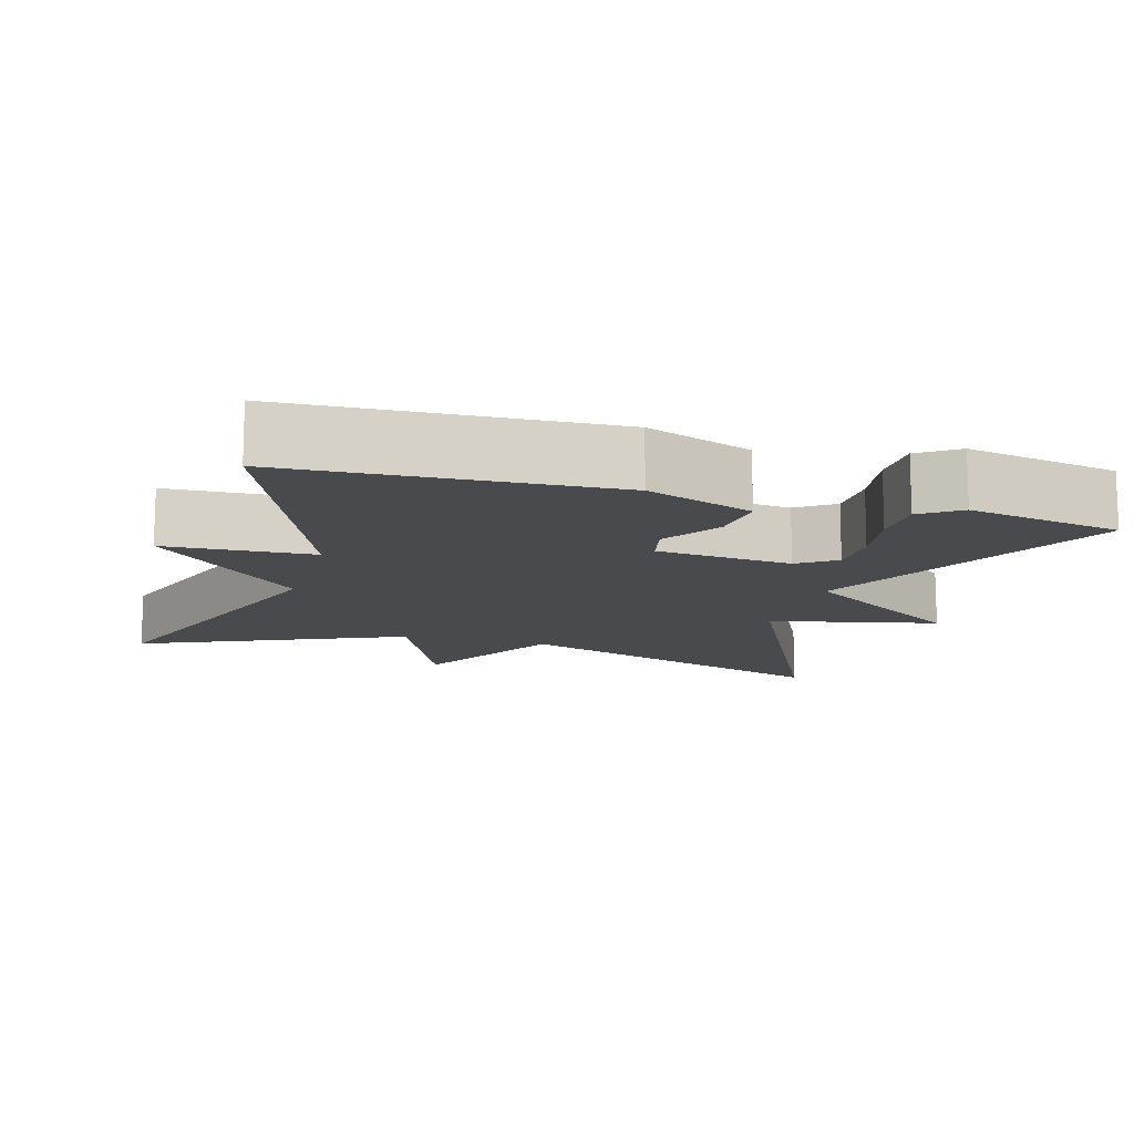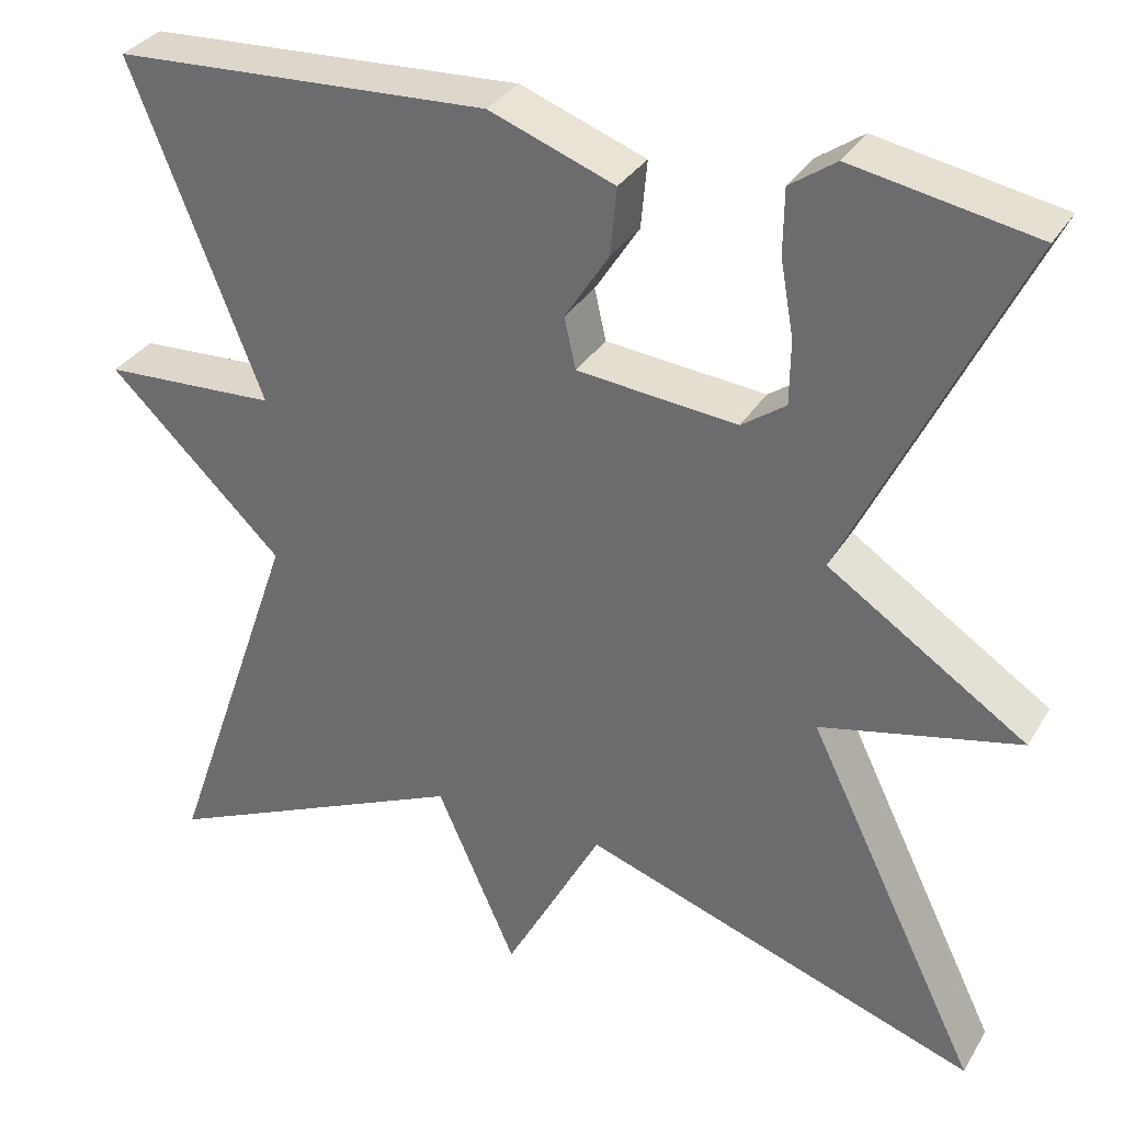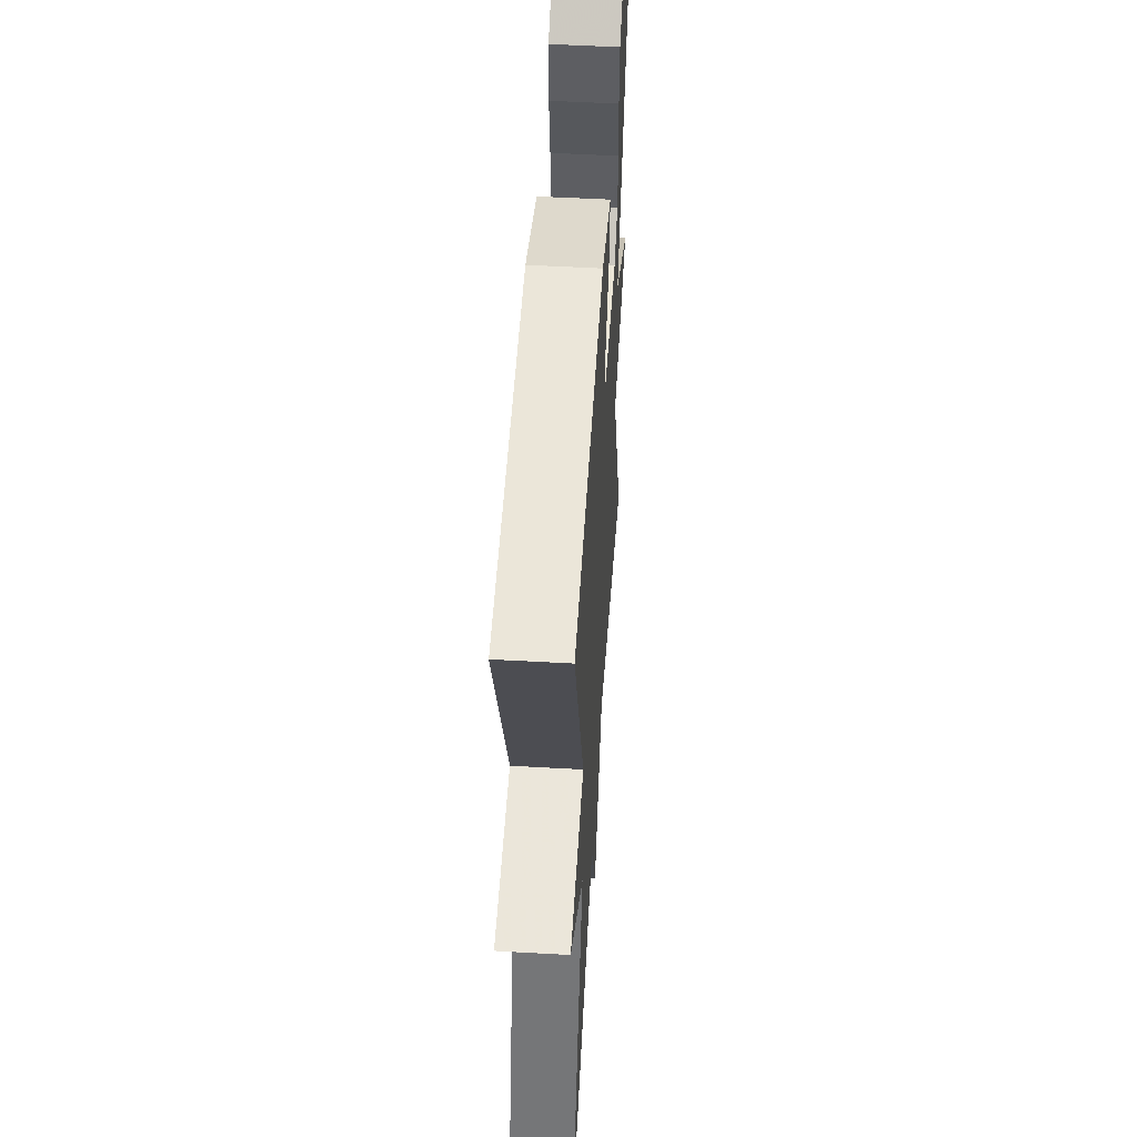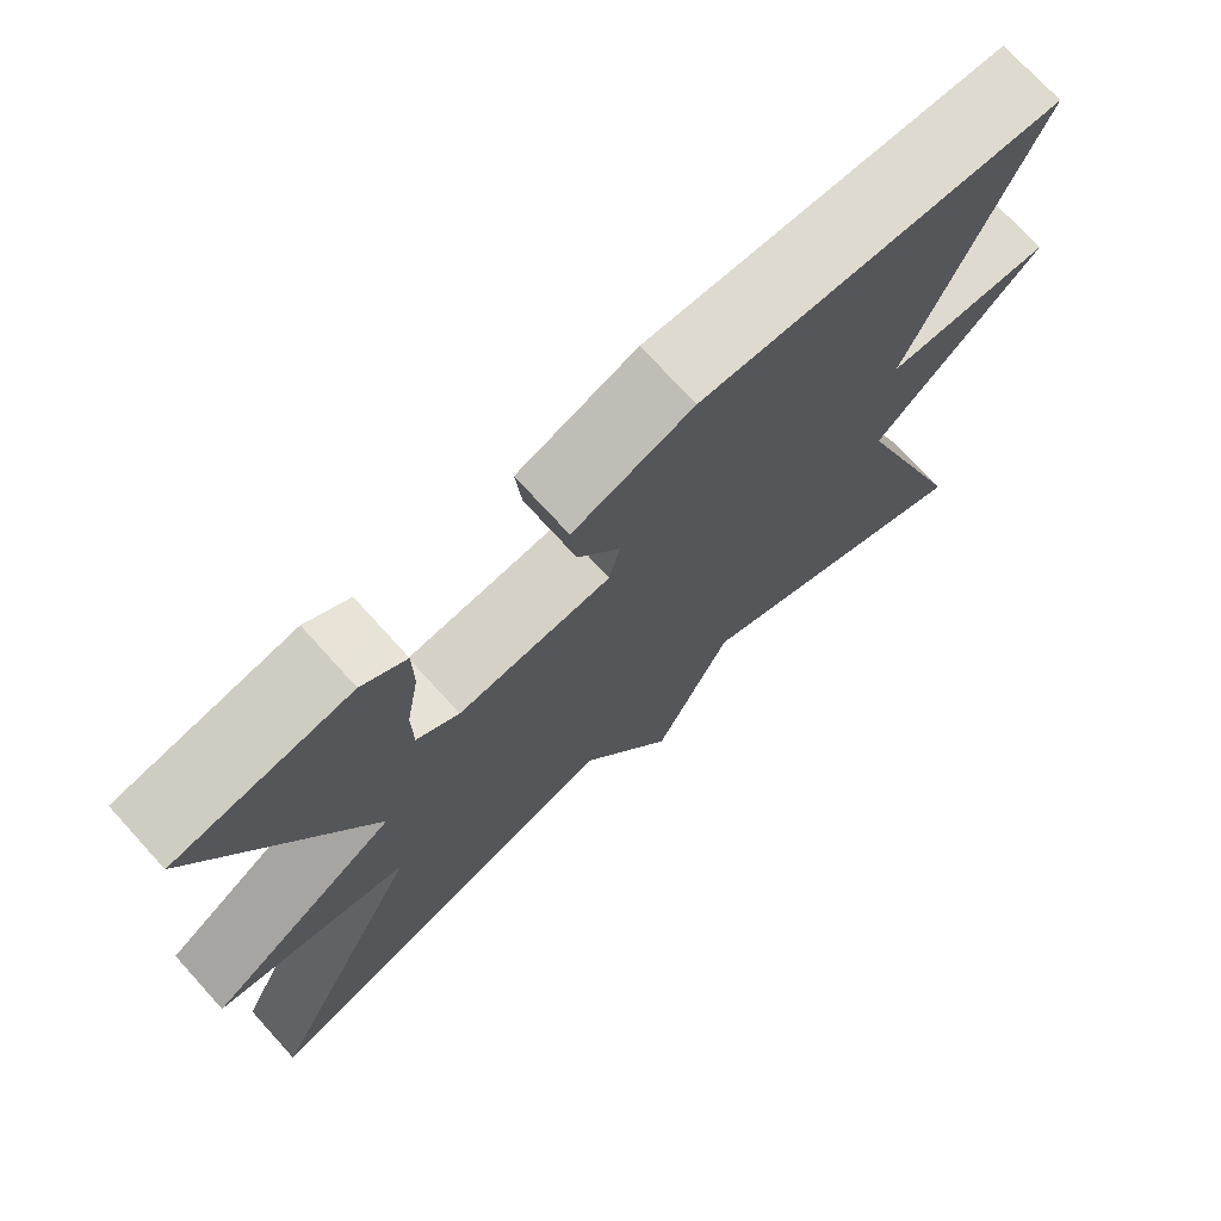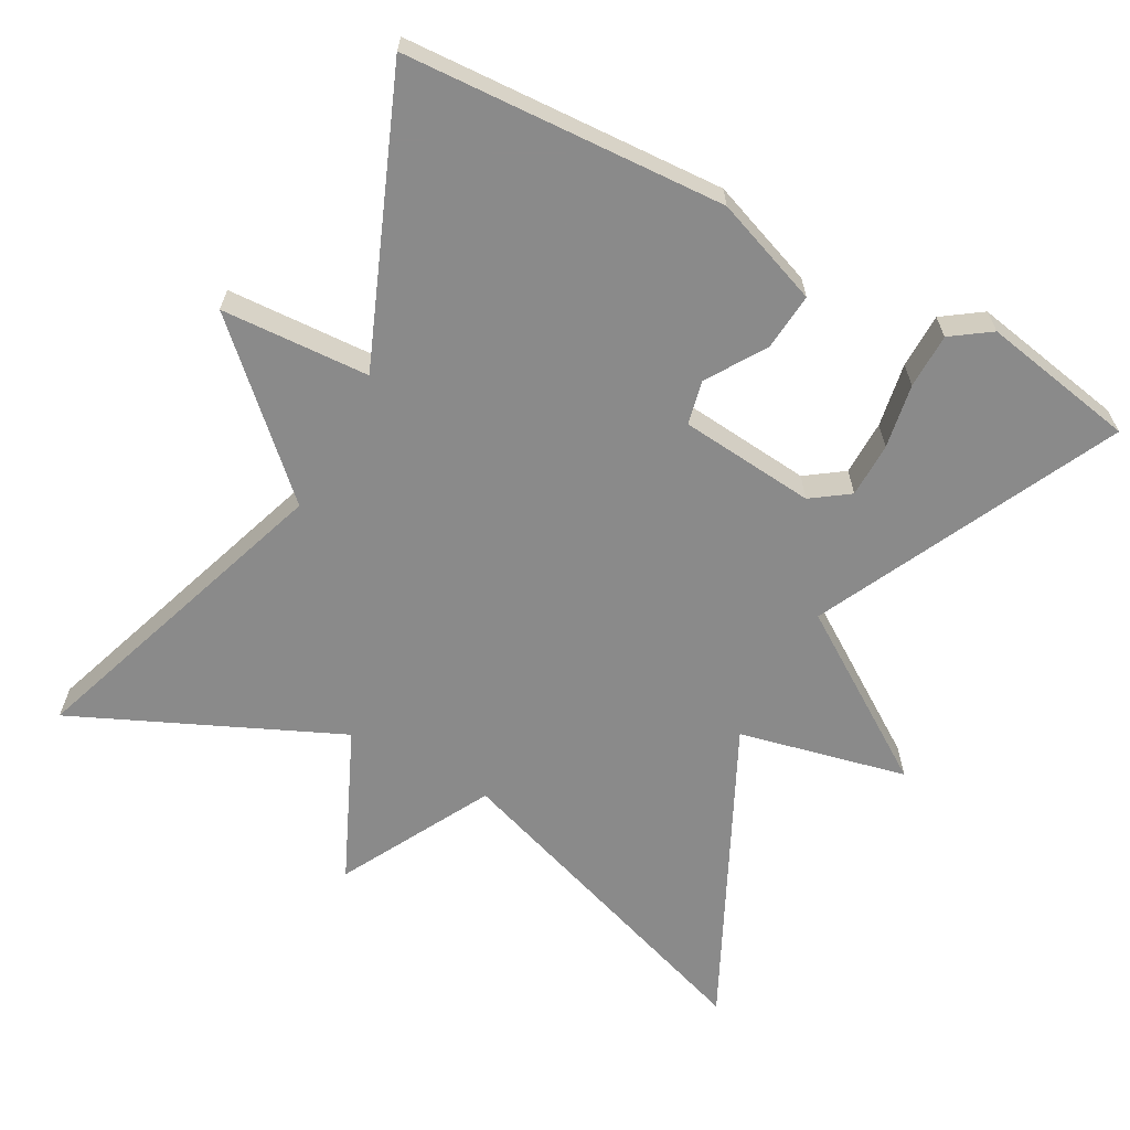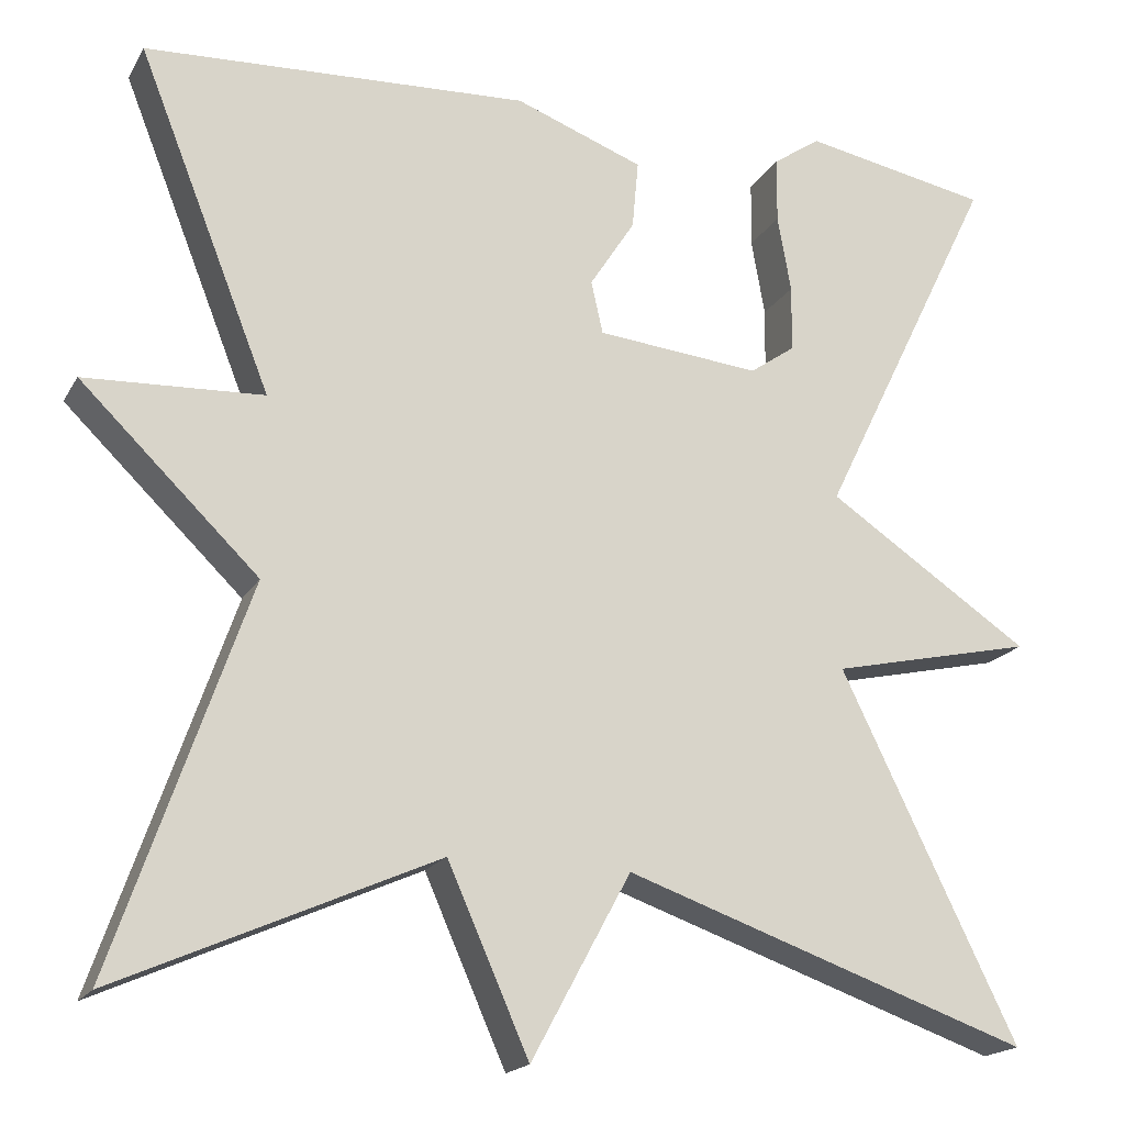
<metadata>
{"format":"obj","ext":"obj","renderer":"f3d","projection":"perspective","resolution":1024,"background":"white","views":[{"elev":-12.8,"azim":-16.1,"up":"+Y"},{"elev":32.5,"azim":26.5,"up":"+Z"},{"elev":52.0,"azim":-86.5,"up":"+Z"},{"elev":73.0,"azim":137.7,"up":"+Z"},{"elev":-63.6,"azim":-28.3,"up":"+Y"},{"elev":-18.4,"azim":-21.4,"up":"+Z"}]}
</metadata>
<code>
v -0.5 0.07 -0.5
v -0.352 0.07 -0.074
v -0.549 0.07 0.117
v -0.352 0.07 0.126
v -0.5 0.07 0.5
v -0.074 0.07 0.52
v 0.068 0.07 0.467
v 0.061 0.07 0.391
v 0.011 0.07 0.313
v 0.024 0.07 0.255
v 0.205 0.07 0.237
v 0.255 0.07 0.272
v 0.256 0.07 0.345
v 0.241 0.07 0.43
v 0.242 0.07 0.503
v 0.294 0.07 0.539
v 0.5 0.07 0.5
v 0.305 0.07 0.101
v 0.53 0.07 -0.049
v 0.305 0.07 -0.099
v 0.5 0.07 -0.5
v 0.052 0.07 -0.344
v -0.058 0.07 -0.547
v -0.148 0.07 -0.344
v -0.5 0 -0.5
v -0.352 0 -0.074
v -0.549 0 0.117
v -0.352 0 0.126
v -0.5 0 0.5
v -0.074 0 0.52
v 0.068 0 0.467
v 0.061 0 0.391
v 0.011 0 0.313
v 0.024 0 0.255
v 0.205 0 0.237
v 0.255 0 0.272
v 0.256 0 0.345
v 0.241 0 0.43
v 0.242 0 0.503
v 0.294 0 0.539
v 0.5 0 0.5
v 0.305 0 0.101
v 0.53 0 -0.049
v 0.305 0 -0.099
v 0.5 0 -0.5
v 0.052 0 -0.344
v -0.058 0 -0.547
v -0.148 0 -0.344
f 22 23 24
f 20 21 22
f 20 22 24
f 18 19 20
f 24 1 2
f 20 24 2
f 18 20 2
f 16 17 18
f 15 16 18
f 14 15 18
f 13 14 18
f 12 13 18
f 11 12 18
f 10 11 18 2
f 7 8 9
f 6 7 9
f 5 6 9
f 4 5 9
f 4 9 10 2
f 2 3 4
f 48 47 46
f 46 45 44
f 48 46 44
f 44 43 42
f 26 25 48
f 26 48 44
f 26 44 42
f 42 41 40
f 42 40 39
f 42 39 38
f 42 38 37
f 42 37 36
f 42 36 35
f 26 42 35 34
f 33 32 31
f 33 31 30
f 33 30 29
f 33 29 28
f 26 34 33 28
f 28 27 26
f 1 25 26 2
f 2 26 27 3
f 3 27 28 4
f 4 28 29 5
f 5 29 30 6
f 6 30 31 7
f 7 31 32 8
f 8 32 33 9
f 9 33 34 10
f 10 34 35 11
f 11 35 36 12
f 12 36 37 13
f 13 37 38 14
f 14 38 39 15
f 15 39 40 16
f 16 40 41 17
f 17 41 42 18
f 18 42 43 19
f 19 43 44 20
f 20 44 45 21
f 21 45 46 22
f 22 46 47 23
f 23 47 48 24
f 24 48 25 1

</code>
